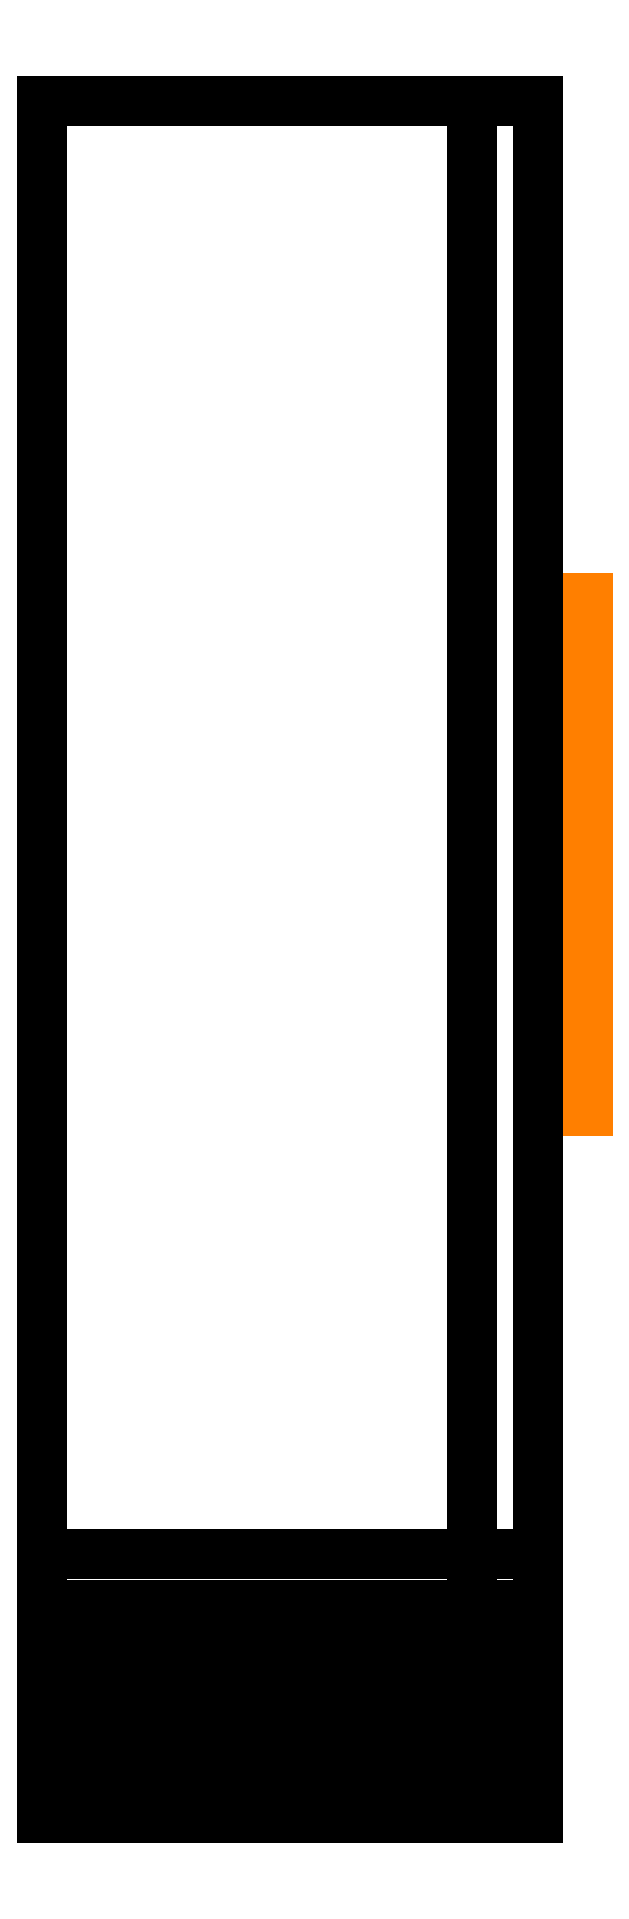
<metadata>
{"format":"dxf","ext":"dxf","renderer":"ezdxf+matplotlib","layout":"modelspace","background":"white","min_lineweight":24,"dpi":150}
</metadata>
<code>
0
SECTION
2
ENTITIES
0
3DFACE
8
ACESSORIO
10
-2.7e-15
20
-22
30
40.7
11
7.5
21
-22
31
40.7
12
7.5
22
-1e-05
32
40.7
13
0
23
-1e-05
33
40.7
0
3DFACE
8
ACESSORIO
10
7.5
20
-1e-05
30
40.7
11
0
21
-1e-05
31
40.7
12
0
22
-1e-05
32
39.7
13
7.5
23
-1e-05
33
39.7
0
3DFACE
8
ACESSORIO
10
0
20
-1e-05
30
39.7
11
7.5
21
-1e-05
31
39.7
12
7.5
22
-22
32
39.7
13
-2.7e-15
23
-22
33
39.7
0
3DFACE
8
ACESSORIO
10
-3.6e-15
20
-25
30
36.7
11
7.5
21
-25
31
36.7
12
7.5
22
-25
32
4
13
-3.6e-15
23
-25
33
4
0
3DFACE
8
ACESSORIO
10
-3.6e-15
20
-26
30
4
11
-3.6e-15
21
-26
31
36.7
12
7.5
22
-26
32
36.7
13
7.5
23
-26
33
4
0
3DFACE
8
ACESSORIO
10
-2.7e-15
20
-22
30
-7.189e-06
11
7.5
21
-22
31
-7.189e-06
12
7.5
22
0
32
0
13
0
23
0
33
0
0
3DFACE
8
ACESSORIO
10
0
20
0
30
1
11
0
21
0
31
0
12
7.5
22
0
32
0
13
7.5
23
0
33
1
0
3DFACE
8
ACESSORIO
10
7.5
20
-22
30
1
11
7.5
21
0
31
1
12
0
22
0
32
1
13
-2.7e-15
23
-22
33
1
0
3DFACE
8
ACESSORIO
10
6.5
20
-22
30
1
11
6.5
21
0
31
1
12
6.5
22
-1e-05
32
39.7
13
6.5
23
-22
33
39.7
0
3DFACE
8
ACESSORIO
10
7.5
20
-22
30
1
11
7.5
21
0
31
1
12
7.5
22
-1e-05
32
39.7
13
7.5
23
-22
33
39.7
0
3DFACE
8
ACESSORIO
10
6.5
20
-1e-05
30
39.7
11
7.5
21
-1e-05
31
39.7
12
7.5
22
0
32
1
13
6.5
23
0
33
1
0
3DFACE
8
ACESSORIO
10
-2.7e-15
20
-22
30
39.7
11
-2.7e-15
21
-22
31
40.7
12
0
22
-1e-05
32
40.7
13
0
23
-1e-05
33
39.7
0
3DFACE
8
ACESSORIO
10
-3.6e-15
20
-25
30
36.7
11
-3.6e-15
21
-26
31
36.7
12
-3.6e-15
22
-26
32
4
13
-3.6e-15
23
-25
33
4
0
3DFACE
8
ACESSORIO
10
-2.7e-15
20
-22
30
1
11
-2.7e-15
21
-22
31
-7.189e-06
12
0
22
0
32
0
13
0
23
0
33
1
0
POLYLINE
8
ACESSORIO
66
     1
10
0
20
0
30
0
70
    16
71
     2
72
     7
0
VERTEX
8
ACESSORIO
10
-2.7e-15
20
-22
30
-7.189e-06
70
    64
0
VERTEX
8
ACESSORIO
10
-3.6e-15
20
-23.04
30
0.1363
70
    64
0
VERTEX
8
ACESSORIO
10
-3.6e-15
20
-24
30
0.5359
70
    64
0
VERTEX
8
ACESSORIO
10
-3.6e-15
20
-24.83
30
1.172
70
    64
0
VERTEX
8
ACESSORIO
10
-3.6e-15
20
-25.46
30
2
70
    64
0
VERTEX
8
ACESSORIO
10
-3.6e-15
20
-25.86
30
2.965
70
    64
0
VERTEX
8
ACESSORIO
10
-3.6e-15
20
-26
30
4
70
    64
0
VERTEX
8
ACESSORIO
10
7.5
20
-22
30
-7.189e-06
70
    64
0
VERTEX
8
ACESSORIO
10
7.5
20
-23.04
30
0.1363
70
    64
0
VERTEX
8
ACESSORIO
10
7.5
20
-24
30
0.5359
70
    64
0
VERTEX
8
ACESSORIO
10
7.5
20
-24.83
30
1.172
70
    64
0
VERTEX
8
ACESSORIO
10
7.5
20
-25.46
30
2
70
    64
0
VERTEX
8
ACESSORIO
10
7.5
20
-25.86
30
2.965
70
    64
0
VERTEX
8
ACESSORIO
10
7.5
20
-26
30
4
70
    64
0
SEQEND
8
ACESSORIO
0
POLYLINE
8
ACESSORIO
66
     1
10
0
20
0
30
0
70
    16
71
     2
72
     7
0
VERTEX
8
ACESSORIO
10
7.5
20
-22
30
1
70
    64
0
VERTEX
8
ACESSORIO
10
7.5
20
-22.78
30
1.102
70
    64
0
VERTEX
8
ACESSORIO
10
7.5
20
-23.5
30
1.402
70
    64
0
VERTEX
8
ACESSORIO
10
7.5
20
-24.12
30
1.879
70
    64
0
VERTEX
8
ACESSORIO
10
7.5
20
-24.6
30
2.5
70
    64
0
VERTEX
8
ACESSORIO
10
7.5
20
-24.9
30
3.224
70
    64
0
VERTEX
8
ACESSORIO
10
7.5
20
-25
30
4
70
    64
0
VERTEX
8
ACESSORIO
10
-2.7e-15
20
-22
30
1
70
    64
0
VERTEX
8
ACESSORIO
10
-3.6e-15
20
-22.78
30
1.102
70
    64
0
VERTEX
8
ACESSORIO
10
-3.6e-15
20
-23.5
30
1.402
70
    64
0
VERTEX
8
ACESSORIO
10
-3.6e-15
20
-24.12
30
1.879
70
    64
0
VERTEX
8
ACESSORIO
10
-3.6e-15
20
-24.6
30
2.5
70
    64
0
VERTEX
8
ACESSORIO
10
-3.6e-15
20
-24.9
30
3.224
70
    64
0
VERTEX
8
ACESSORIO
10
-3.6e-15
20
-25
30
4
70
    64
0
SEQEND
8
ACESSORIO
0
POLYLINE
8
ACESSORIO
66
     1
10
0
20
0
30
0
70
    16
71
     2
72
     7
0
VERTEX
8
ACESSORIO
10
7.5
20
-22
30
39.7
70
    64
0
VERTEX
8
ACESSORIO
10
7.5
20
-22.78
30
39.6
70
    64
0
VERTEX
8
ACESSORIO
10
7.5
20
-23.5
30
39.3
70
    64
0
VERTEX
8
ACESSORIO
10
7.5
20
-24.12
30
38.82
70
    64
0
VERTEX
8
ACESSORIO
10
7.5
20
-24.6
30
38.2
70
    64
0
VERTEX
8
ACESSORIO
10
7.5
20
-24.9
30
37.48
70
    64
0
VERTEX
8
ACESSORIO
10
7.5
20
-25
30
36.7
70
    64
0
VERTEX
8
ACESSORIO
10
-2.7e-15
20
-22
30
39.7
70
    64
0
VERTEX
8
ACESSORIO
10
-3.6e-15
20
-22.78
30
39.6
70
    64
0
VERTEX
8
ACESSORIO
10
-3.6e-15
20
-23.5
30
39.3
70
    64
0
VERTEX
8
ACESSORIO
10
-3.6e-15
20
-24.12
30
38.82
70
    64
0
VERTEX
8
ACESSORIO
10
-3.6e-15
20
-24.6
30
38.2
70
    64
0
VERTEX
8
ACESSORIO
10
-3.6e-15
20
-24.9
30
37.48
70
    64
0
VERTEX
8
ACESSORIO
10
-3.6e-15
20
-25
30
36.7
70
    64
0
SEQEND
8
ACESSORIO
0
POLYLINE
8
ACESSORIO
66
     1
10
0
20
0
30
0
70
    16
71
     2
72
     7
0
VERTEX
8
ACESSORIO
10
-2.7e-15
20
-22
30
40.7
70
    64
0
VERTEX
8
ACESSORIO
10
-3.6e-15
20
-23.04
30
40.56
70
    64
0
VERTEX
8
ACESSORIO
10
-3.6e-15
20
-24
30
40.16
70
    64
0
VERTEX
8
ACESSORIO
10
-3.6e-15
20
-24.83
30
39.53
70
    64
0
VERTEX
8
ACESSORIO
10
-3.6e-15
20
-25.46
30
38.7
70
    64
0
VERTEX
8
ACESSORIO
10
-3.6e-15
20
-25.86
30
37.74
70
    64
0
VERTEX
8
ACESSORIO
10
-3.6e-15
20
-26
30
36.7
70
    64
0
VERTEX
8
ACESSORIO
10
7.5
20
-22
30
40.7
70
    64
0
VERTEX
8
ACESSORIO
10
7.5
20
-23.04
30
40.56
70
    64
0
VERTEX
8
ACESSORIO
10
7.5
20
-24
30
40.16
70
    64
0
VERTEX
8
ACESSORIO
10
7.5
20
-24.83
30
39.53
70
    64
0
VERTEX
8
ACESSORIO
10
7.5
20
-25.46
30
38.7
70
    64
0
VERTEX
8
ACESSORIO
10
7.5
20
-25.86
30
37.74
70
    64
0
VERTEX
8
ACESSORIO
10
7.5
20
-26
30
36.7
70
    64
0
SEQEND
8
ACESSORIO
0
POLYLINE
8
ACESSORIO
66
     1
10
0
20
0
30
0
70
    16
71
     2
72
     7
0
VERTEX
8
ACESSORIO
10
6.5
20
-22
30
39.7
70
    64
0
VERTEX
8
ACESSORIO
10
6.5
20
-22.78
30
39.6
70
    64
0
VERTEX
8
ACESSORIO
10
6.5
20
-23.5
30
39.3
70
    64
0
VERTEX
8
ACESSORIO
10
6.5
20
-24.12
30
38.82
70
    64
0
VERTEX
8
ACESSORIO
10
6.5
20
-24.6
30
38.2
70
    64
0
VERTEX
8
ACESSORIO
10
6.5
20
-24.9
30
37.48
70
    64
0
VERTEX
8
ACESSORIO
10
6.5
20
-25
30
36.7
70
    64
0
VERTEX
8
ACESSORIO
10
6.5
20
-22
30
1
70
    64
0
VERTEX
8
ACESSORIO
10
6.5
20
-22.78
30
1.102
70
    64
0
VERTEX
8
ACESSORIO
10
6.5
20
-23.5
30
1.402
70
    64
0
VERTEX
8
ACESSORIO
10
6.5
20
-24.12
30
1.879
70
    64
0
VERTEX
8
ACESSORIO
10
6.5
20
-24.6
30
2.5
70
    64
0
VERTEX
8
ACESSORIO
10
6.5
20
-24.9
30
3.224
70
    64
0
VERTEX
8
ACESSORIO
10
6.5
20
-25
30
4
70
    64
0
SEQEND
8
ACESSORIO
0
POLYLINE
8
ACESSORIO
66
     1
10
0
20
0
30
0
70
    16
71
     2
72
     7
0
VERTEX
8
ACESSORIO
10
7.5
20
-22
30
39.7
70
    64
0
VERTEX
8
ACESSORIO
10
7.5
20
-22.78
30
39.6
70
    64
0
VERTEX
8
ACESSORIO
10
7.5
20
-23.5
30
39.3
70
    64
0
VERTEX
8
ACESSORIO
10
7.5
20
-24.12
30
38.82
70
    64
0
VERTEX
8
ACESSORIO
10
7.5
20
-24.6
30
38.2
70
    64
0
VERTEX
8
ACESSORIO
10
7.5
20
-24.9
30
37.48
70
    64
0
VERTEX
8
ACESSORIO
10
7.5
20
-25
30
36.7
70
    64
0
VERTEX
8
ACESSORIO
10
7.5
20
-22
30
1
70
    64
0
VERTEX
8
ACESSORIO
10
7.5
20
-22.78
30
1.102
70
    64
0
VERTEX
8
ACESSORIO
10
7.5
20
-23.5
30
1.402
70
    64
0
VERTEX
8
ACESSORIO
10
7.5
20
-24.12
30
1.879
70
    64
0
VERTEX
8
ACESSORIO
10
7.5
20
-24.6
30
2.5
70
    64
0
VERTEX
8
ACESSORIO
10
7.5
20
-24.9
30
3.224
70
    64
0
VERTEX
8
ACESSORIO
10
7.5
20
-25
30
4
70
    64
0
SEQEND
8
ACESSORIO
0
POLYLINE
8
ACESSORIO
66
     1
10
0
20
0
30
0
70
    16
71
     2
72
     7
0
VERTEX
8
ACESSORIO
10
-2.7e-15
20
-22
30
1
70
    64
0
VERTEX
8
ACESSORIO
10
-3.6e-15
20
-22.78
30
1.102
70
    64
0
VERTEX
8
ACESSORIO
10
-3.6e-15
20
-23.5
30
1.402
70
    64
0
VERTEX
8
ACESSORIO
10
-3.6e-15
20
-24.12
30
1.879
70
    64
0
VERTEX
8
ACESSORIO
10
-3.6e-15
20
-24.6
30
2.5
70
    64
0
VERTEX
8
ACESSORIO
10
-3.6e-15
20
-24.9
30
3.224
70
    64
0
VERTEX
8
ACESSORIO
10
-3.6e-15
20
-25
30
4
70
    64
0
VERTEX
8
ACESSORIO
10
-2.7e-15
20
-22
30
-7.189e-06
70
    64
0
VERTEX
8
ACESSORIO
10
-3.6e-15
20
-23.04
30
0.1363
70
    64
0
VERTEX
8
ACESSORIO
10
-3.6e-15
20
-24
30
0.5359
70
    64
0
VERTEX
8
ACESSORIO
10
-3.6e-15
20
-24.83
30
1.172
70
    64
0
VERTEX
8
ACESSORIO
10
-3.6e-15
20
-25.46
30
2
70
    64
0
VERTEX
8
ACESSORIO
10
-3.6e-15
20
-25.86
30
2.965
70
    64
0
VERTEX
8
ACESSORIO
10
-3.6e-15
20
-26
30
4
70
    64
0
SEQEND
8
ACESSORIO
0
POLYLINE
8
ACESSORIO
66
     1
10
0
20
0
30
0
70
    16
71
     2
72
     7
0
VERTEX
8
ACESSORIO
10
-2.7e-15
20
-22
30
39.7
70
    64
0
VERTEX
8
ACESSORIO
10
-3.6e-15
20
-22.78
30
39.6
70
    64
0
VERTEX
8
ACESSORIO
10
-3.6e-15
20
-23.5
30
39.3
70
    64
0
VERTEX
8
ACESSORIO
10
-3.6e-15
20
-24.12
30
38.82
70
    64
0
VERTEX
8
ACESSORIO
10
-3.6e-15
20
-24.6
30
38.2
70
    64
0
VERTEX
8
ACESSORIO
10
-3.6e-15
20
-24.9
30
37.48
70
    64
0
VERTEX
8
ACESSORIO
10
-3.6e-15
20
-25
30
36.7
70
    64
0
VERTEX
8
ACESSORIO
10
-2.7e-15
20
-22
30
40.7
70
    64
0
VERTEX
8
ACESSORIO
10
-3.6e-15
20
-23.04
30
40.56
70
    64
0
VERTEX
8
ACESSORIO
10
-3.6e-15
20
-24
30
40.16
70
    64
0
VERTEX
8
ACESSORIO
10
-3.6e-15
20
-24.83
30
39.53
70
    64
0
VERTEX
8
ACESSORIO
10
-3.6e-15
20
-25.46
30
38.7
70
    64
0
VERTEX
8
ACESSORIO
10
-3.6e-15
20
-25.86
30
37.74
70
    64
0
VERTEX
8
ACESSORIO
10
-3.6e-15
20
-26
30
36.7
70
    64
0
SEQEND
8
ACESSORIO
0
3DFACE
8
BLUM
10
8.257
20
-11.6
30
10.93
11
8.257
21
-10.13
31
10.26
12
8.257
22
-10.13
32
10.01
13
8.257
23
-13.15
33
10.98
70
    10
0
3DFACE
8
BLUM
10
8.257
20
-13.15
30
10.98
11
8.257
21
-13.59
31
13.06
12
8.257
22
-11.84
32
11.97
13
8.257
23
-11.6
33
10.93
70
    10
0
3DFACE
8
BLUM
10
8.257
20
-11.84
30
11.97
11
8.257
21
-11.04
31
12.33
12
8.257
22
-12
32
14.76
13
8.257
23
-13.59
33
13.06
70
    10
0
3DFACE
8
BLUM
10
8.257
20
-11.04
30
12.33
11
8.257
21
-10.21
31
12.07
12
8.257
22
-10.03
32
14.25
13
8.257
23
-12
33
14.76
70
    10
0
3DFACE
8
BLUM
10
8.257
20
-9.68
30
11.62
11
8.257
21
-9.404
31
11.02
12
8.257
22
-7.528
32
11.73
13
8.257
23
-8.492
33
13.29
70
    10
0
3DFACE
8
BLUM
10
8.257
20
-7.799
30
19.36
11
8.257
21
-8.418
31
21.08
12
8.257
22
-9.918
32
21.56
13
8.257
23
-9.393
33
20.82
70
    10
0
3DFACE
8
BLUM
10
8.257
20
-8.385
30
17.78
11
8.257
21
-7.799
31
19.36
12
8.257
22
-9.393
32
20.82
13
8.257
23
-9.393
33
20.22
70
    10
0
3DFACE
8
BLUM
10
8.257
20
-15.68
30
16.62
11
8.257
21
-15.68
31
18.83
12
8.257
22
-7.759
32
16.31
13
8.257
23
-7.759
33
14.09
0
3DFACE
8
BLUM
10
8.257
20
-9.629
30
17.67
11
8.257
21
-8.385
31
17.78
12
8.257
22
-9.393
32
20.22
13
8.257
23
-9.933
33
19.99
70
    10
0
3DFACE
8
BLUM
10
8.257
20
-13.53
30
18.98
11
8.257
21
-13.53
31
21.19
12
8.257
22
-9.933
32
19.99
13
8.257
23
-9.629
33
17.67
70
     4
0
3DFACE
8
BLUM
10
8.257
20
-10.21
30
12.07
11
8.257
21
-9.68
31
11.62
12
8.257
22
-8.492
32
13.29
13
8.257
23
-10.03
33
14.25
70
    10
0
3DFACE
8
BLUM
10
8.257
20
-15.68
30
9.566
11
8.257
21
-15.68
31
11.77
12
8.257
22
-7.759
32
9.262
13
8.257
23
-7.759
33
7.043
0
3DFACE
8
BLUM
10
8.257
20
-10.13
30
10.01
11
8.257
21
-10.13
31
10.26
12
8.257
22
-7.889
32
9.915
13
8.257
23
-8.204
33
9.403
70
     3
0
3DFACE
8
BLUM
10
8.257
20
-9.404
30
11.02
11
8.257
21
-10.13
31
10.26
12
8.257
22
-7.889
32
9.915
13
8.257
23
-7.528
33
11.73
70
    10
0
3DFACE
8
BLUM
10
8.257
20
-13.39
30
28.41
11
8.257
21
-13.47
31
30.45
12
8.257
22
-11.61
32
28.62
13
8.257
23
-11.86
33
27.69
70
    10
0
3DFACE
8
BLUM
10
8.257
20
-12.87
30
27.49
11
8.257
21
-13.39
31
28.41
12
8.257
22
-11.86
32
27.69
13
8.257
23
-11.31
33
27
70
    10
0
3DFACE
8
BLUM
10
8.257
20
-11.9
30
31.71
11
8.257
21
-11.61
31
32.41
12
8.257
22
-13.24
32
34.35
13
8.257
23
-13.48
33
32.53
70
    10
0
3DFACE
8
BLUM
10
8.257
20
-11.61
30
32.41
11
8.257
21
-11.09
31
32.36
12
8.257
22
-11.31
32
34.65
13
8.257
23
-13.24
33
34.35
70
    10
0
3DFACE
8
BLUM
10
8.257
20
-11.61
30
28.62
11
8.257
21
-11.31
31
28.64
12
8.257
22
-12.75
32
31.22
13
8.257
23
-13.47
33
30.45
70
    10
0
3DFACE
8
BLUM
10
8.257
20
-11.31
30
30.86
11
8.257
21
-11.9
31
31.71
12
8.257
22
-13.48
32
32.53
13
8.257
23
-11.31
33
28.64
70
    10
0
3DFACE
8
BLUM
10
8.257
20
-11.09
30
32.36
11
8.257
21
-11.31
31
34.65
12
8.257
22
-7.759
32
33.45
13
8.257
23
-7.759
33
31.24
70
     1
0
3DFACE
8
BLUM
10
8.257
20
-11.31
30
28.64
11
8.257
21
-11.31
31
30.86
12
8.257
22
-7.759
32
29.66
13
8.257
23
-7.759
33
27.44
70
     1
0
3DFACE
8
BLUM
10
8.257
20
-13.53
30
25.49
11
8.257
21
-13.53
31
27.71
12
8.257
22
-7.759
32
25.87
13
8.257
23
-7.759
33
23.65
0
3DFACE
8
BLUM
10
8.257
20
-13.53
30
22.72
11
8.257
21
-13.53
31
24.92
12
8.257
22
-7.759
32
23.09
13
8.257
23
-7.759
33
20.88
0
INSERT
8
DT_RENDER
2
DT_MATERIAL
10
-7.5
20
26
30
-7.189e-06
0
3DFACE
8
ACESSORIO
10
7.5
20
-22
30
-7.189e-06
11
7.5
21
-22
31
40.7
12
7.5
22
-1e-05
32
40.7
13
7.5
23
0
33
0
0
3DFACE
8
ACESSORIO
10
7.5
20
-23.04
30
0.1363
11
7.5
21
-22
31
-7.189e-06
12
7.5
22
-22
32
40.7
13
7.5
23
-23.04
33
40.56
0
3DFACE
8
ACESSORIO
10
7.5
20
-22
30
40.7
11
7.5
21
-23.04
31
40.56
12
7.5
22
-23.04
32
0.1363
13
7.5
23
-22
33
-7.189e-06
0
3DFACE
8
ACESSORIO
10
7.5
20
-24
30
40.16
11
7.5
21
-23.04
31
40.56
12
7.5
22
-23.04
32
0.1363
13
7.5
23
-24
33
0.5359
0
3DFACE
8
ACESSORIO
10
7.5
20
-24.83
30
1.172
11
7.5
21
-24
31
0.5359
12
7.5
22
-24
32
40.16
13
7.5
23
-24.83
33
39.53
0
3DFACE
8
ACESSORIO
10
7.5
20
-24.83
30
39.53
11
7.5
21
-25.46
31
38.7
12
7.5
22
-25.46
32
2
13
7.5
23
-24.83
33
1.172
0
3DFACE
8
ACESSORIO
10
7.5
20
-25.86
30
2.965
11
7.5
21
-25.46
31
2
12
7.5
22
-25.46
32
38.7
13
7.5
23
-25.86
33
37.74
0
3DFACE
8
ACESSORIO
10
7.5
20
-25.86
30
37.74
11
7.5
21
-26
31
36.7
12
7.5
22
-26
32
4
13
7.5
23
-25.86
33
2.965
0
ENDSEC
0
EOF

</code>
